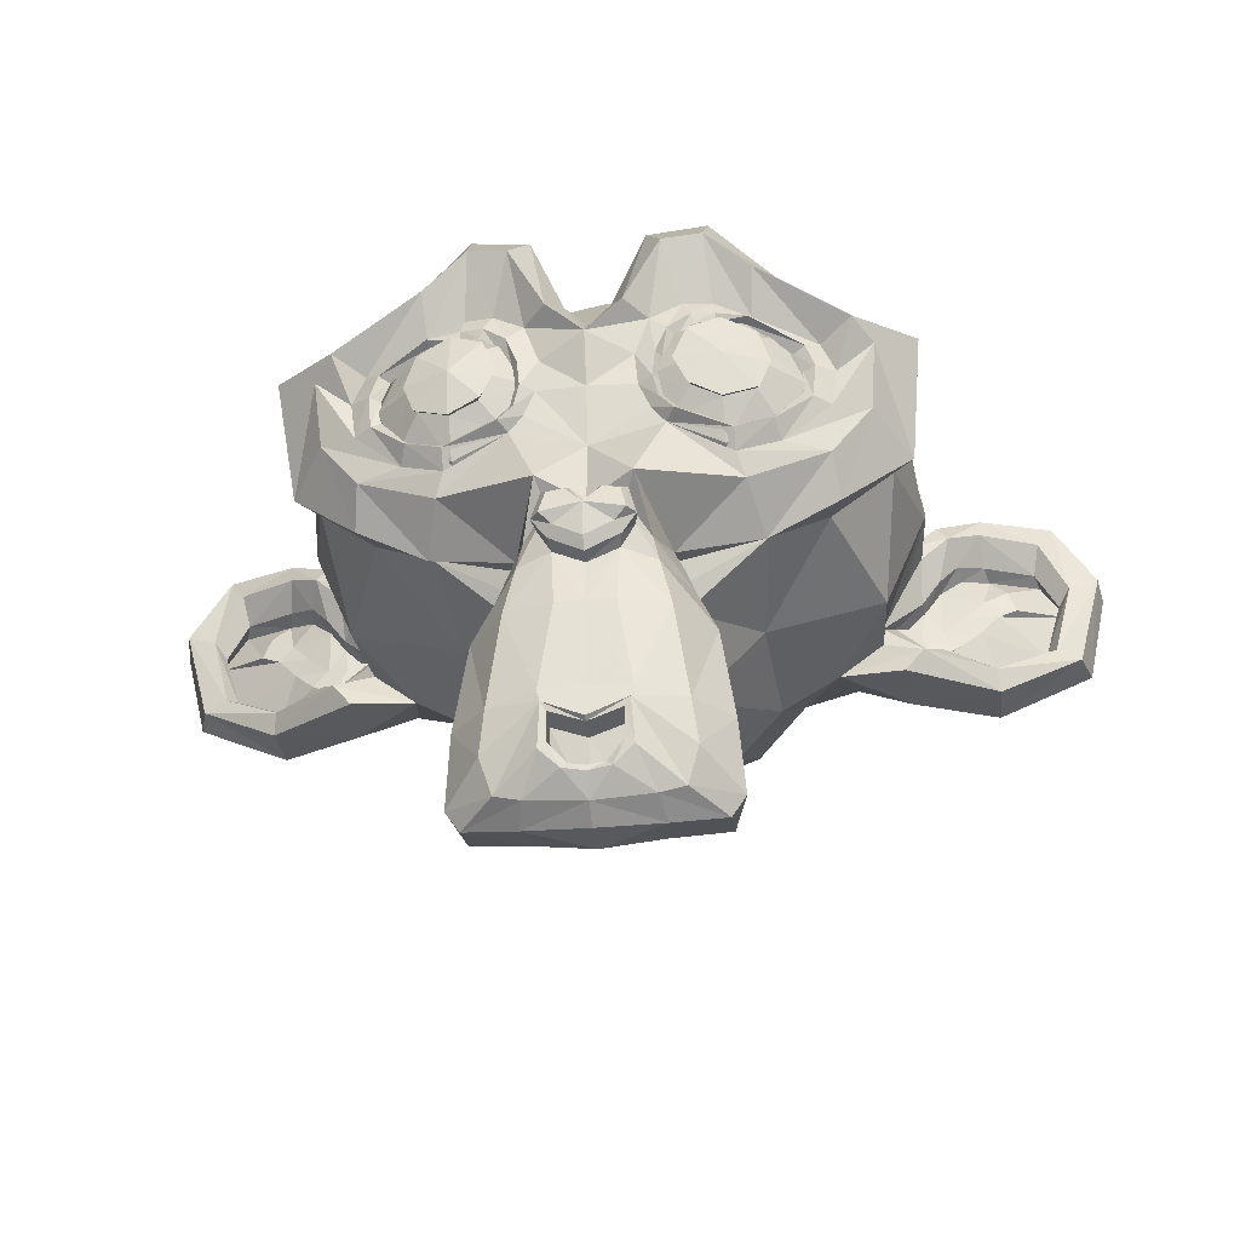
<metadata>
{"format":"obj","ext":"obj","renderer":"f3d","projection":"perspective","resolution":1024,"background":"white","views":[{"elev":-34.1,"azim":6.5,"up":"+Y"}]}
</metadata>
<code>
o Suzanne
v 2.311 0.8665 4.043
v -2.311 0.8665 4.043
v 2.641 0.4951 3.631
v -2.641 0.4951 3.631
v 2.888 0.2888 3.053
v -2.888 0.2888 3.053
v 1.857 -0.1238 3.26
v -1.857 -0.1238 3.26
v 1.857 0.165 3.796
v -1.857 0.165 3.796
v 1.857 0.7014 4.126
v -1.857 0.7014 4.126
v 1.444 0.8665 4.209
v -1.444 0.8665 4.209
v 1.073 0.4951 3.92
v -1.073 0.4951 3.92
v 0.8252 0.2888 3.425
v -0.8252 0.2888 3.425
v 0.4126 1.279 3.466
v -0.4126 1.279 3.466
v 0.7427 1.279 3.92
v -0.7427 1.279 3.92
v 1.279 1.279 4.209
v -1.279 1.279 4.209
v 1.444 1.733 4.209
v -1.444 1.733 4.209
v 1.073 2.063 3.92
v -1.073 2.063 3.92
v 0.8252 2.311 3.425
v -0.8252 2.311 3.425
v 1.857 2.723 3.26
v -1.857 2.723 3.26
v 1.857 2.393 3.796
v -1.857 2.393 3.796
v 1.857 1.898 4.126
v -1.857 1.898 4.126
v 2.311 1.733 4.043
v -2.311 1.733 4.043
v 2.641 2.063 3.631
v -2.641 2.063 3.631
v 2.888 2.311 3.053
v -2.888 2.311 3.053
v 3.301 1.279 2.971
v -3.301 1.279 2.971
v 2.971 1.279 3.548
v -2.971 1.279 3.548
v 2.476 1.279 4.002
v -2.476 1.279 4.002
v 2.517 1.279 4.085
v -2.517 1.279 4.085
v 2.352 1.774 4.126
v -2.352 1.774 4.126
v 1.857 1.98 4.25
v -1.857 1.98 4.25
v 1.403 1.774 4.332
v -1.403 1.774 4.332
v 1.197 1.279 4.332
v -1.197 1.279 4.332
v 1.403 0.8252 4.332
v -1.403 0.8252 4.332
v 1.857 1.279 4.374
v -1.857 1.279 4.374
v 1.857 0.6189 4.25
v -1.857 0.6189 4.25
v 2.352 0.8252 4.126
v -2.352 0.8252 4.126
v 0 2.269 3.92
v 0 1.857 4.332
v 0 -3.59 3.878
v 0 -1.692 4.126
v 0 -0.9902 4.209
v 0 -4.085 3.796
v 0 2.146 3.177
v 0 3.012 3.012
v 0 4.745 -2.888
v 0 2.971 -4.497
v 0 0.3713 -4.374
v 0 -2.022 -1.857
v 1.073 -0.9902 2.971
v -1.073 -0.9902 2.971
v 1.65 -2.311 3.012
v -1.65 -2.311 3.012
v 1.857 -3.672 3.012
v -1.857 -3.672 3.012
v 1.939 -4.704 2.806
v -1.939 -4.704 2.806
v 1.733 -4.992 2.764
v -1.733 -4.992 2.764
v 0.949 -5.116 2.929
v -0.949 -5.116 2.929
v 0 -5.199 3.053
v 2.311 -0.7427 2.806
v -2.311 -0.7427 2.806
v 3.342 -0.2063 2.847
v -3.342 -0.2063 2.847
v 4.374 0.7839 2.352
v -4.374 0.7839 2.352
v 4.539 2.269 3.136
v -4.539 2.269 3.136
v 3.755 2.558 3.301
v -3.755 2.558 3.301
v 2.599 3.177 3.631
v -2.599 3.177 3.631
v 1.692 4.002 3.878
v -1.692 4.002 3.878
v 0.8252 3.796 4.002
v -0.8252 3.796 4.002
v 0.3301 2.599 3.961
v -0.3301 2.599 3.961
v 0.8665 2.187 4.085
v -0.8665 2.187 4.085
v 0.6602 1.609 4.043
v -0.6602 1.609 4.043
v 1.073 0.4951 3.92
v -1.073 0.4951 3.92
v 1.98 0.08252 3.713
v -1.98 0.08252 3.713
v 2.599 0.3301 3.548
v -2.599 0.3301 3.548
v 3.301 0.9902 3.425
v -3.301 0.9902 3.425
v 3.383 1.568 3.425
v -3.383 1.568 3.425
v 3.177 1.98 3.507
v -3.177 1.98 3.507
v 2.269 2.311 3.796
v -2.269 2.311 3.796
v 1.32 2.476 4.002
v -1.32 2.476 4.002
v 0 -4.043 3.878
v 0.5776 -3.796 3.878
v -0.5776 -3.796 3.878
v 0.6189 -4.415 3.755
v -0.6189 -4.415 3.755
v 0.3301 -4.662 3.672
v -0.3301 -4.662 3.672
v 0 -4.704 3.631
v 0 -1.032 3.961
v 0 -0.7427 3.92
v 0.5364 -0.7839 3.92
v -0.5364 -0.7839 3.92
v 0.6602 -1.197 3.961
v -0.6602 -1.197 3.961
v 0.4539 -1.527 3.92
v -0.4539 -1.527 3.92
v 2.104 -0.2476 3.548
v -2.104 -0.2476 3.548
v 3.26 0.2888 3.301
v -3.26 0.2888 3.301
v 3.837 1.073 3.177
v -3.837 1.073 3.177
v 3.92 1.98 3.466
v -3.92 1.98 3.466
v 3.631 2.187 3.837
v -3.631 2.187 3.837
v 2.311 2.888 4.209
v -2.311 2.888 4.209
v 1.65 3.383 4.415
v -1.65 3.383 4.415
v 1.073 3.26 4.497
v -1.073 3.26 4.497
v 0.5364 2.269 4.456
v -0.5364 2.269 4.456
v 0.6602 -0.5364 4.291
v -0.6602 -0.5364 4.291
v 1.114 -2.352 3.755
v -1.114 -2.352 3.755
v 1.32 -3.713 3.631
v -1.32 -3.713 3.631
v 1.403 -4.332 3.507
v -1.403 -4.332 3.507
v 1.238 -4.827 3.342
v -1.238 -4.827 3.342
v 0.8665 -4.91 3.342
v -0.8665 -4.91 3.342
v 0 -4.992 3.383
v 0 0.2476 3.837
v 0 1.114 4.043
v 1.733 2.517 3.92
v -1.733 2.517 3.92
v 0.8665 0.7427 3.961
v -0.8665 0.7427 3.961
v 0.7014 1.114 4.002
v -0.7014 1.114 4.002
v 0.6189 -3.631 3.878
v -0.6189 -3.631 3.878
v 0.4126 -2.352 3.961
v -0.4126 -2.352 3.961
v 0 -2.352 3.961
v 0 -1.733 3.92
v 0.4951 -1.444 4.126
v -0.4951 -1.444 4.126
v 0.7014 -1.197 4.209
v -0.7014 -1.197 4.209
v 0.5776 -0.7014 4.126
v -0.5776 -0.7014 4.126
v 0.2063 -0.6602 4.126
v -0.2063 -0.6602 4.126
v 0 -1.073 4.374
v 0.2476 -0.7839 4.291
v -0.2476 -0.7839 4.291
v 0.4951 -0.8252 4.291
v -0.4951 -0.8252 4.291
v 0.5776 -1.197 4.374
v -0.5776 -1.197 4.374
v 0.4126 -1.32 4.25
v -0.4126 -1.32 4.25
v 0 -1.527 4.25
v 1.362 -1.65 2.929
v -1.362 -1.65 2.929
v 0.8665 -1.279 3.755
v -0.8665 -1.279 3.755
v 0.949 -1.65 3.755
v -0.949 -1.65 3.755
v 1.238 -1.32 2.929
v -1.238 -1.32 2.929
v 0 -4.621 3.631
v 0.2476 -4.58 3.631
v -0.2476 -4.58 3.631
v 0.4951 -4.332 3.755
v -0.4951 -4.332 3.755
v 0.4951 -3.92 3.837
v -0.4951 -3.92 3.837
v 0 -4.126 3.466
v 0.4951 -3.961 3.507
v -0.4951 -3.961 3.507
v 0.4951 -4.291 3.383
v -0.4951 -4.291 3.383
v 0.2476 -4.497 3.342
v -0.2476 -4.497 3.342
v 0 -4.539 3.342
v 0.9077 1.155 4.126
v -0.9077 1.155 4.126
v 0.9902 0.8252 4.085
v -0.9902 0.8252 4.085
v 1.774 2.269 4.002
v -1.774 2.269 4.002
v 1.444 2.228 4.085
v -1.444 2.228 4.085
v 2.228 2.104 4.085
v -2.228 2.104 4.085
v 2.971 1.857 3.672
v -2.971 1.857 3.672
v 3.095 1.527 3.631
v -3.095 1.527 3.631
v 3.053 1.032 3.59
v -3.053 1.032 3.59
v 2.517 0.5364 3.796
v -2.517 0.5364 3.796
v 1.98 0.3301 3.92
v -1.98 0.3301 3.92
v 1.197 0.5776 4.126
v -1.197 0.5776 4.126
v 0.949 1.568 4.126
v -0.949 1.568 4.126
v 1.114 1.98 4.126
v -1.114 1.98 4.126
v 1.238 1.898 4.002
v -1.238 1.898 4.002
v 1.032 1.568 4.002
v -1.032 1.568 4.002
v 1.279 0.6602 4.002
v -1.279 0.6602 4.002
v 1.98 0.4539 3.837
v -1.98 0.4539 3.837
v 2.434 0.6189 3.713
v -2.434 0.6189 3.713
v 2.888 1.114 3.548
v -2.888 1.114 3.548
v 2.929 1.485 3.548
v -2.929 1.485 3.548
v 2.806 1.774 3.59
v -2.806 1.774 3.59
v 2.187 2.063 3.961
v -2.187 2.063 3.961
v 1.485 2.104 4.043
v -1.485 2.104 4.043
v 1.774 2.146 3.961
v -1.774 2.146 3.961
v 1.073 0.9077 3.961
v -1.073 0.9077 3.961
v 1.032 1.197 3.961
v -1.032 1.197 3.961
v 0.5776 2.434 3.218
v -0.5776 2.434 3.218
v 1.032 3.507 3.26
v -1.032 3.507 3.26
v 1.774 3.631 3.136
v -1.774 3.631 3.136
v 2.558 2.929 2.929
v -2.558 2.929 2.929
v 3.59 2.393 2.599
v -3.59 2.393 2.599
v 4.209 2.146 2.434
v -4.209 2.146 2.434
v 4.085 0.8665 1.98
v -4.085 0.8665 1.98
v 3.177 0 2.187
v -3.177 0 2.187
v 2.311 -0.4951 2.476
v -2.311 -0.4951 2.476
v 0 4.745 1.527
v 0 5.199 -0.4126
v 0 -1.032 -3.548
v 0 -2.434 0.9902
v 0 -5.158 2.434
v 0 -4.25 1.815
v 0 -3.012 1.692
v 0 -2.558 1.485
v 4.497 1.238 0.2888
v -4.497 1.238 0.2888
v 4.539 1.692 -0.2476
v -4.539 1.692 -0.2476
v 4.085 1.403 -2.311
v -4.085 1.403 -2.311
v 2.434 2.311 -3.713
v -2.434 2.311 -3.713
v 3.878 -0.2476 0.3713
v -3.878 -0.2476 0.3713
v 3.136 -0.6602 -0.8665
v -3.136 -0.6602 -0.8665
v 3.383 -0.04126 -2.269
v -3.383 -0.04126 -2.269
v 1.774 0.2888 -3.507
v -1.774 0.2888 -3.507
v 1.238 -1.857 2.146
v -1.238 -1.857 2.146
v 0.949 -2.187 1.362
v -0.949 -2.187 1.362
v 1.527 -3.755 2.022
v -1.527 -3.755 2.022
v 1.32 -2.641 2.063
v -1.32 -2.641 2.063
v 1.733 -4.827 2.104
v -1.733 -4.827 2.104
v 0.7427 -4.002 1.939
v -0.7427 -4.002 1.939
v 0.6602 -2.847 1.898
v -0.6602 -2.847 1.898
v 0.8665 -4.992 2.311
v -0.8665 -4.992 2.311
v 1.155 -1.485 2.269
v -1.155 -1.485 2.269
v 1.114 -1.197 2.476
v -1.114 -1.197 2.476
v 1.073 -0.9077 2.641
v -1.073 -0.9077 2.641
v 1.114 -2.063 0.8665
v -1.114 -2.063 0.8665
v 1.568 -1.65 -1.403
v -1.568 -1.65 -1.403
v 1.815 -0.7839 -2.847
v -1.815 -0.7839 -2.847
v 2.393 4.58 -2.022
v -2.393 4.58 -2.022
v 2.393 4.91 -0.3713
v -2.393 4.91 -0.3713
v 2.393 4.497 1.238
v -2.393 4.497 1.238
v 2.434 2.764 2.269
v -2.434 2.764 2.269
v 3.837 2.146 1.774
v -3.837 2.146 1.774
v 3.342 2.393 1.485
v -3.342 2.393 1.485
v 3.383 3.713 0.2888
v -3.383 3.713 0.2888
v 4.209 2.971 0.6602
v -4.209 2.971 0.6602
v 4.209 3.26 -0.6189
v -4.209 3.26 -0.6189
v 3.383 3.961 -1.032
v -3.383 3.961 -1.032
v 3.383 3.59 -2.352
v -3.383 3.59 -2.352
v 4.209 2.847 -1.898
v -4.209 2.847 -1.898
v 3.26 1.733 -3.095
v -3.26 1.733 -3.095
v 2.558 0.1238 -2.888
v -2.558 0.1238 -2.888
v 4.332 1.733 -1.073
v -4.332 1.733 -1.073
v 2.146 -0.9077 0.7839
v -2.146 -0.9077 0.7839
v 2.269 -1.032 -1.114
v -2.269 -1.032 -1.114
v 4.704 2.146 -1.238
v -4.704 2.146 -1.238
v 4.085 -0.7427 -0.6602
v -4.085 -0.7427 -0.6602
v 5.488 -0.5364 -1.733
v -5.488 -0.5364 -1.733
v 6.767 0.2888 -2.269
v -6.767 0.2888 -2.269
v 7.138 1.692 -2.228
v -7.138 1.692 -2.228
v 6.519 2.682 -2.228
v -6.519 2.682 -2.228
v 5.405 2.517 -1.65
v -5.405 2.517 -1.65
v 5.364 2.187 -1.527
v -5.364 2.187 -1.527
v 6.272 2.311 -2.063
v -6.272 2.311 -2.063
v 6.684 1.527 -2.146
v -6.684 1.527 -2.146
v 6.395 0.4126 -2.146
v -6.395 0.4126 -2.146
v 5.446 -0.2063 -1.609
v -5.446 -0.2063 -1.609
v 4.374 -0.3713 -0.7014
v -4.374 -0.3713 -0.7014
v 4.869 1.898 -1.155
v -4.869 1.898 -1.155
v 4.992 1.609 -1.527
v -4.992 1.609 -1.527
v 4.662 -0.1238 -1.114
v -4.662 -0.1238 -1.114
v 5.488 0 -1.939
v -5.488 0 -1.939
v 6.272 0.4951 -2.352
v -6.272 0.4951 -2.352
v 6.519 1.32 -2.352
v -6.519 1.32 -2.352
v 6.189 1.898 -2.311
v -6.189 1.898 -2.311
v 5.405 1.815 -1.898
v -5.405 1.815 -1.898
v 4.456 1.527 -1.114
v -4.456 1.527 -1.114
v 4.415 0.9077 -1.444
v -4.415 0.9077 -1.444
v 4.002 0.4951 -1.444
v -4.002 0.4951 -1.444
v 4.332 0.4539 -1.444
v -4.332 0.4539 -1.444
v 4.456 0.08252 -1.444
v -4.456 0.08252 -1.444
v 4.291 -0.08252 -1.444
v -4.291 -0.08252 -1.444
v 3.837 0 -0.3713
v -3.837 0 -0.3713
v 3.796 -0.1238 -0.9077
v -3.796 -0.1238 -0.9077
v 3.796 0.2063 -0.9902
v -3.796 0.2063 -0.9902
v 4.209 1.073 -1.114
v -4.209 1.073 -1.114
v 4.704 1.279 -1.403
v -4.704 1.279 -1.403
v 4.704 1.238 -1.692
v -4.704 1.238 -1.692
v 4.291 -0.08252 -1.692
v -4.291 -0.08252 -1.692
v 4.497 0.08252 -1.692
v -4.497 0.08252 -1.692
v 4.374 0.4126 -1.692
v -4.374 0.4126 -1.692
v 4.043 0.4951 -1.692
v -4.043 0.4951 -1.692
v 4.456 0.9077 -1.692
v -4.456 0.9077 -1.692
v 5.488 1.733 -2.187
v -5.488 1.733 -2.187
v 6.272 1.815 -2.558
v -6.272 1.815 -2.558
v 6.643 1.279 -2.599
v -6.643 1.279 -2.599
v 6.395 0.4539 -2.558
v -6.395 0.4539 -2.558
v 5.529 0 -2.228
v -5.529 0 -2.228
v 4.662 -0.08252 -1.403
v -4.662 -0.08252 -1.403
v 5.034 1.527 -1.815
v -5.034 1.527 -1.815
v 4.704 0.5776 -1.733
v -4.704 0.5776 -1.733
v 4.951 0.3301 -1.774
v -4.951 0.3301 -1.774
v 5.281 0.6602 -1.939
v -5.281 0.6602 -1.939
v 5.075 0.9077 -1.857
v -5.075 0.9077 -1.857
v 5.364 1.238 -1.98
v -5.364 1.238 -1.98
v 5.57 0.9902 -2.022
v -5.57 0.9902 -2.022
v 5.859 1.114 -2.063
v -5.859 1.114 -2.063
v 5.735 1.444 -2.063
v -5.735 1.444 -2.063
v 5.405 2.311 -2.558
v -5.405 2.311 -2.558
v 6.602 2.476 -2.888
v -6.602 2.476 -2.888
v 7.221 1.568 -2.641
v -7.221 1.568 -2.641
v 6.932 0.2888 -2.806
v -6.932 0.2888 -2.806
v 5.488 -0.4539 -2.599
v -5.488 -0.4539 -2.599
v 4.167 -0.6602 -1.733
v -4.167 -0.6602 -1.733
v 4.539 2.022 -2.022
v -4.539 2.022 -2.022
f 47 1 3 45
f 4 2 48 46
f 45 3 5 43
f 6 4 46 44
f 3 9 7 5
f 8 10 4 6
f 1 11 9 3
f 10 12 2 4
f 11 13 15 9
f 16 14 12 10
f 9 15 17 7
f 18 16 10 8
f 15 21 19 17
f 20 22 16 18
f 13 23 21 15
f 22 24 14 16
f 23 25 27 21
f 28 26 24 22
f 21 27 29 19
f 30 28 22 20
f 27 33 31 29
f 32 34 28 30
f 25 35 33 27
f 34 36 26 28
f 35 37 39 33
f 40 38 36 34
f 33 39 41 31
f 42 40 34 32
f 39 45 43 41
f 44 46 40 42
f 37 47 45 39
f 46 48 38 40
f 47 37 51 49
f 52 38 48 50
f 37 35 53 51
f 54 36 38 52
f 35 25 55 53
f 56 26 36 54
f 25 23 57 55
f 58 24 26 56
f 23 13 59 57
f 60 14 24 58
f 13 11 63 59
f 64 12 14 60
f 11 1 65 63
f 66 2 12 64
f 1 47 49 65
f 50 48 2 66
f 61 65 49
f 50 66 62
f 63 65 61
f 62 66 64
f 61 59 63
f 64 60 62
f 61 57 59
f 60 58 62
f 61 55 57
f 58 56 62
f 61 53 55
f 56 54 62
f 61 51 53
f 54 52 62
f 61 49 51
f 52 50 62
f 89 174 176 91
f 176 175 90 91
f 87 172 174 89
f 175 173 88 90
f 85 170 172 87
f 173 171 86 88
f 83 168 170 85
f 171 169 84 86
f 81 166 168 83
f 169 167 82 84
f 79 92 146 164
f 147 93 80 165
f 92 94 148 146
f 149 95 93 147
f 94 96 150 148
f 151 97 95 149
f 96 98 152 150
f 153 99 97 151
f 98 100 154 152
f 155 101 99 153
f 100 102 156 154
f 157 103 101 155
f 102 104 158 156
f 159 105 103 157
f 104 106 160 158
f 161 107 105 159
f 106 108 162 160
f 163 109 107 161
f 108 67 68 162
f 68 67 109 163
f 110 128 160 162
f 161 129 111 163
f 128 179 158 160
f 159 180 129 161
f 126 156 158 179
f 159 157 127 180
f 124 154 156 126
f 157 155 125 127
f 122 152 154 124
f 155 153 123 125
f 120 150 152 122
f 153 151 121 123
f 118 148 150 120
f 151 149 119 121
f 116 146 148 118
f 149 147 117 119
f 114 164 146 116
f 147 165 115 117
f 114 181 177 164
f 177 182 115 165
f 110 162 68 112
f 68 163 111 113
f 112 68 178 183
f 178 68 113 184
f 177 181 183 178
f 184 182 177 178
f 135 137 176 174
f 176 137 136 175
f 133 135 174 172
f 175 136 134 173
f 131 133 172 170
f 173 134 132 171
f 166 187 185 168
f 186 188 167 169
f 131 170 168 185
f 169 171 132 186
f 144 190 189 187
f 189 190 145 188
f 185 187 189 69
f 189 188 186 69
f 130 131 185 69
f 186 132 130 69
f 142 193 191 144
f 192 194 143 145
f 140 195 193 142
f 194 196 141 143
f 139 197 195 140
f 196 198 139 141
f 138 71 197 139
f 198 71 138 139
f 190 144 191 70
f 192 145 190 70
f 70 191 206 208
f 207 192 70 208
f 71 199 200 197
f 201 199 71 198
f 197 200 202 195
f 203 201 198 196
f 195 202 204 193
f 205 203 196 194
f 193 204 206 191
f 207 205 194 192
f 199 204 202 200
f 203 205 199 201
f 199 208 206 204
f 207 208 199 205
f 139 140 164 177
f 165 141 139 177
f 140 142 211 164
f 212 143 141 165
f 142 144 213 211
f 214 145 143 212
f 144 187 166 213
f 167 188 145 214
f 81 209 213 166
f 214 210 82 167
f 209 215 211 213
f 212 216 210 214
f 79 164 211 215
f 212 165 80 216
f 131 130 72 222
f 72 130 132 223
f 133 131 222 220
f 223 132 134 221
f 135 133 220 218
f 221 134 136 219
f 137 135 218 217
f 219 136 137 217
f 217 218 229 231
f 230 219 217 231
f 218 220 227 229
f 228 221 219 230
f 220 222 225 227
f 226 223 221 228
f 222 72 224 225
f 224 72 223 226
f 224 231 229 225
f 230 231 224 226
f 225 229 227
f 228 230 226
f 183 181 234 232
f 235 182 184 233
f 112 183 232 254
f 233 184 113 255
f 110 112 254 256
f 255 113 111 257
f 181 114 252 234
f 253 115 182 235
f 114 116 250 252
f 251 117 115 253
f 116 118 248 250
f 249 119 117 251
f 118 120 246 248
f 247 121 119 249
f 120 122 244 246
f 245 123 121 247
f 122 124 242 244
f 243 125 123 245
f 124 126 240 242
f 241 127 125 243
f 126 179 236 240
f 237 180 127 241
f 179 128 238 236
f 239 129 180 237
f 128 110 256 238
f 257 111 129 239
f 238 256 258 276
f 259 257 239 277
f 236 238 276 278
f 277 239 237 279
f 240 236 278 274
f 279 237 241 275
f 242 240 274 272
f 275 241 243 273
f 244 242 272 270
f 273 243 245 271
f 246 244 270 268
f 271 245 247 269
f 248 246 268 266
f 269 247 249 267
f 250 248 266 264
f 267 249 251 265
f 252 250 264 262
f 265 251 253 263
f 234 252 262 280
f 263 253 235 281
f 256 254 260 258
f 261 255 257 259
f 254 232 282 260
f 283 233 255 261
f 232 234 280 282
f 281 235 233 283
f 67 108 284 73
f 285 109 67 73
f 108 106 286 284
f 287 107 109 285
f 106 104 288 286
f 289 105 107 287
f 104 102 290 288
f 291 103 105 289
f 102 100 292 290
f 293 101 103 291
f 100 98 294 292
f 295 99 101 293
f 98 96 296 294
f 297 97 99 295
f 96 94 298 296
f 299 95 97 297
f 94 92 300 298
f 301 93 95 299
f 308 309 328 338
f 329 309 308 339
f 307 308 338 336
f 339 308 307 337
f 306 307 336 340
f 337 307 306 341
f 89 91 306 340
f 306 91 90 341
f 87 89 340 334
f 341 90 88 335
f 85 87 334 330
f 335 88 86 331
f 83 85 330 332
f 331 86 84 333
f 330 336 338 332
f 339 337 331 333
f 330 334 340 336
f 341 335 331 337
f 326 332 338 328
f 339 333 327 329
f 81 83 332 326
f 333 84 82 327
f 209 342 344 215
f 345 343 210 216
f 81 326 342 209
f 343 327 82 210
f 79 215 344 346
f 345 216 80 347
f 79 346 300 92
f 301 347 80 93
f 77 324 352 304
f 353 325 77 304
f 304 352 350 78
f 351 353 304 78
f 78 350 348 305
f 349 351 78 305
f 305 348 328 309
f 329 349 305 309
f 326 328 348 342
f 349 329 327 343
f 296 298 318 310
f 319 299 297 311
f 76 316 324 77
f 325 317 76 77
f 302 358 356 303
f 357 359 302 303
f 303 356 354 75
f 355 357 303 75
f 75 354 316 76
f 317 355 75 76
f 292 294 362 364
f 363 295 293 365
f 364 362 368 366
f 369 363 365 367
f 366 368 370 372
f 371 369 367 373
f 372 370 376 374
f 377 371 373 375
f 314 378 374 376
f 375 379 315 377
f 316 354 374 378
f 375 355 317 379
f 354 356 372 374
f 373 357 355 375
f 356 358 366 372
f 367 359 357 373
f 358 360 364 366
f 365 361 359 367
f 290 292 364 360
f 365 293 291 361
f 74 360 358 302
f 359 361 74 302
f 284 286 288 290
f 289 287 285 291
f 284 290 360 74
f 361 291 285 74
f 73 284 74
f 74 285 73
f 294 296 310 362
f 311 297 295 363
f 310 312 368 362
f 369 313 311 363
f 312 382 370 368
f 371 383 313 369
f 314 376 370 382
f 371 377 315 383
f 348 350 386 384
f 387 351 349 385
f 318 384 386 320
f 387 385 319 321
f 298 300 384 318
f 385 301 299 319
f 300 344 342 384
f 343 345 301 385
f 342 348 384
f 385 349 343
f 300 346 344
f 345 347 301
f 314 322 380 378
f 381 323 315 379
f 316 378 380 324
f 381 379 317 325
f 320 386 380 322
f 381 387 321 323
f 350 352 380 386
f 381 353 351 387
f 324 380 352
f 353 381 325
f 400 388 414 402
f 415 389 401 403
f 400 402 404 398
f 405 403 401 399
f 398 404 406 396
f 407 405 399 397
f 396 406 408 394
f 409 407 397 395
f 394 408 410 392
f 411 409 395 393
f 392 410 412 390
f 413 411 393 391
f 410 420 418 412
f 419 421 411 413
f 408 422 420 410
f 421 423 409 411
f 406 424 422 408
f 423 425 407 409
f 404 426 424 406
f 425 427 405 407
f 402 428 426 404
f 427 429 403 405
f 402 414 416 428
f 417 415 403 429
f 318 320 444 442
f 445 321 319 443
f 320 390 412 444
f 413 391 321 445
f 310 318 442 312
f 443 319 311 313
f 382 430 414 388
f 415 431 383 389
f 412 418 440 444
f 441 419 413 445
f 438 446 444 440
f 445 447 439 441
f 434 446 438 436
f 439 447 435 437
f 432 448 446 434
f 447 449 433 435
f 430 448 432 450
f 433 449 431 451
f 414 430 450 416
f 451 431 415 417
f 312 448 430 382
f 431 449 313 383
f 312 442 446 448
f 447 443 313 449
f 442 444 446
f 447 445 443
f 416 450 452 476
f 453 451 417 477
f 450 432 462 452
f 463 433 451 453
f 432 434 460 462
f 461 435 433 463
f 434 436 458 460
f 459 437 435 461
f 436 438 456 458
f 457 439 437 459
f 438 440 454 456
f 455 441 439 457
f 440 418 474 454
f 475 419 441 455
f 428 416 476 464
f 477 417 429 465
f 426 428 464 466
f 465 429 427 467
f 424 426 466 468
f 467 427 425 469
f 422 424 468 470
f 469 425 423 471
f 420 422 470 472
f 471 423 421 473
f 418 420 472 474
f 473 421 419 475
f 458 456 480 478
f 481 457 459 479
f 478 480 482 484
f 483 481 479 485
f 484 482 488 486
f 489 483 485 487
f 486 488 490 492
f 491 489 487 493
f 464 476 486 492
f 487 477 465 493
f 452 484 486 476
f 487 485 453 477
f 452 462 478 484
f 479 463 453 485
f 458 478 462 460
f 463 479 459 461
f 454 474 480 456
f 481 475 455 457
f 472 482 480 474
f 481 483 473 475
f 470 488 482 472
f 483 489 471 473
f 468 490 488 470
f 489 491 469 471
f 466 492 490 468
f 491 493 467 469
f 464 492 466
f 467 493 465
f 392 390 504 502
f 505 391 393 503
f 394 392 502 500
f 503 393 395 501
f 396 394 500 498
f 501 395 397 499
f 398 396 498 496
f 499 397 399 497
f 400 398 496 494
f 497 399 401 495
f 388 400 494 506
f 495 401 389 507
f 494 502 504 506
f 505 503 495 507
f 494 496 500 502
f 501 497 495 503
f 496 498 500
f 501 499 497
f 314 382 388 506
f 389 383 315 507
f 314 506 504 322
f 505 507 315 323
f 320 322 504 390
f 505 323 321 391

</code>
